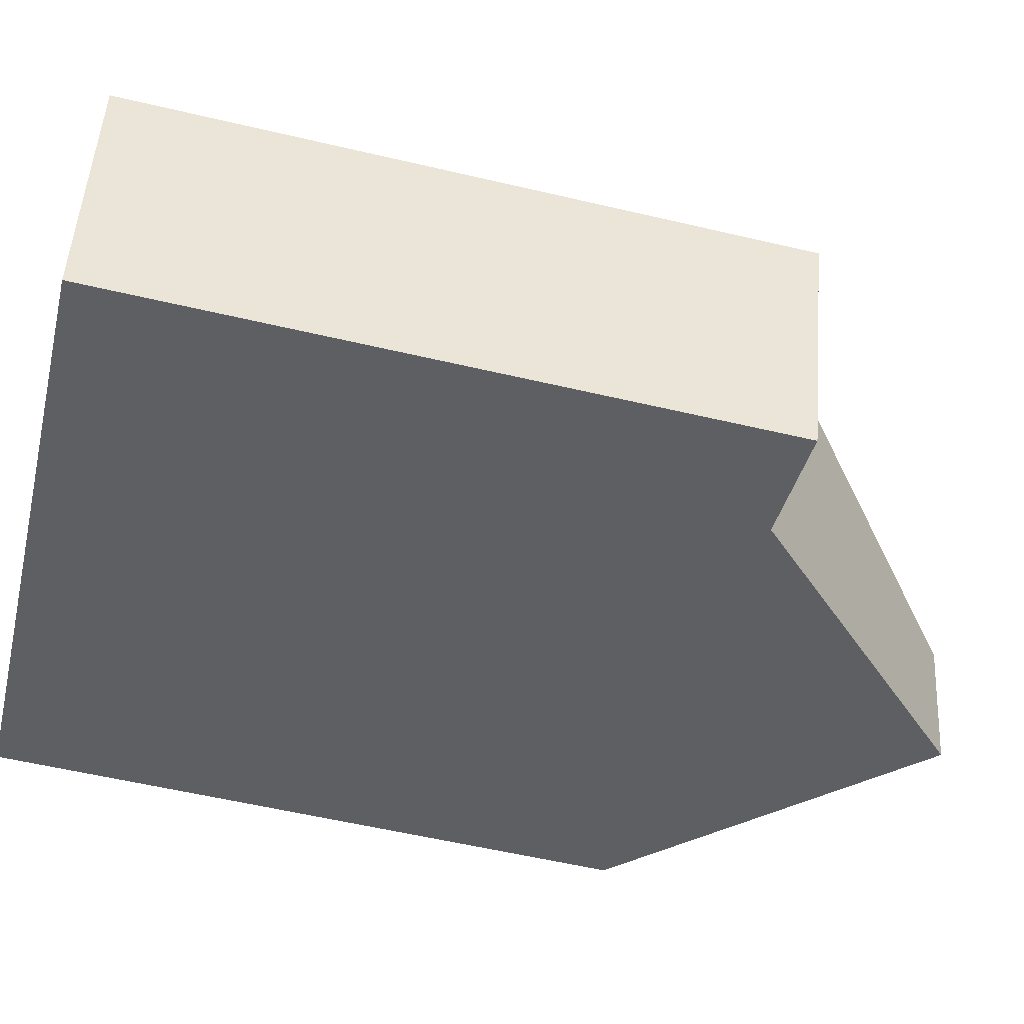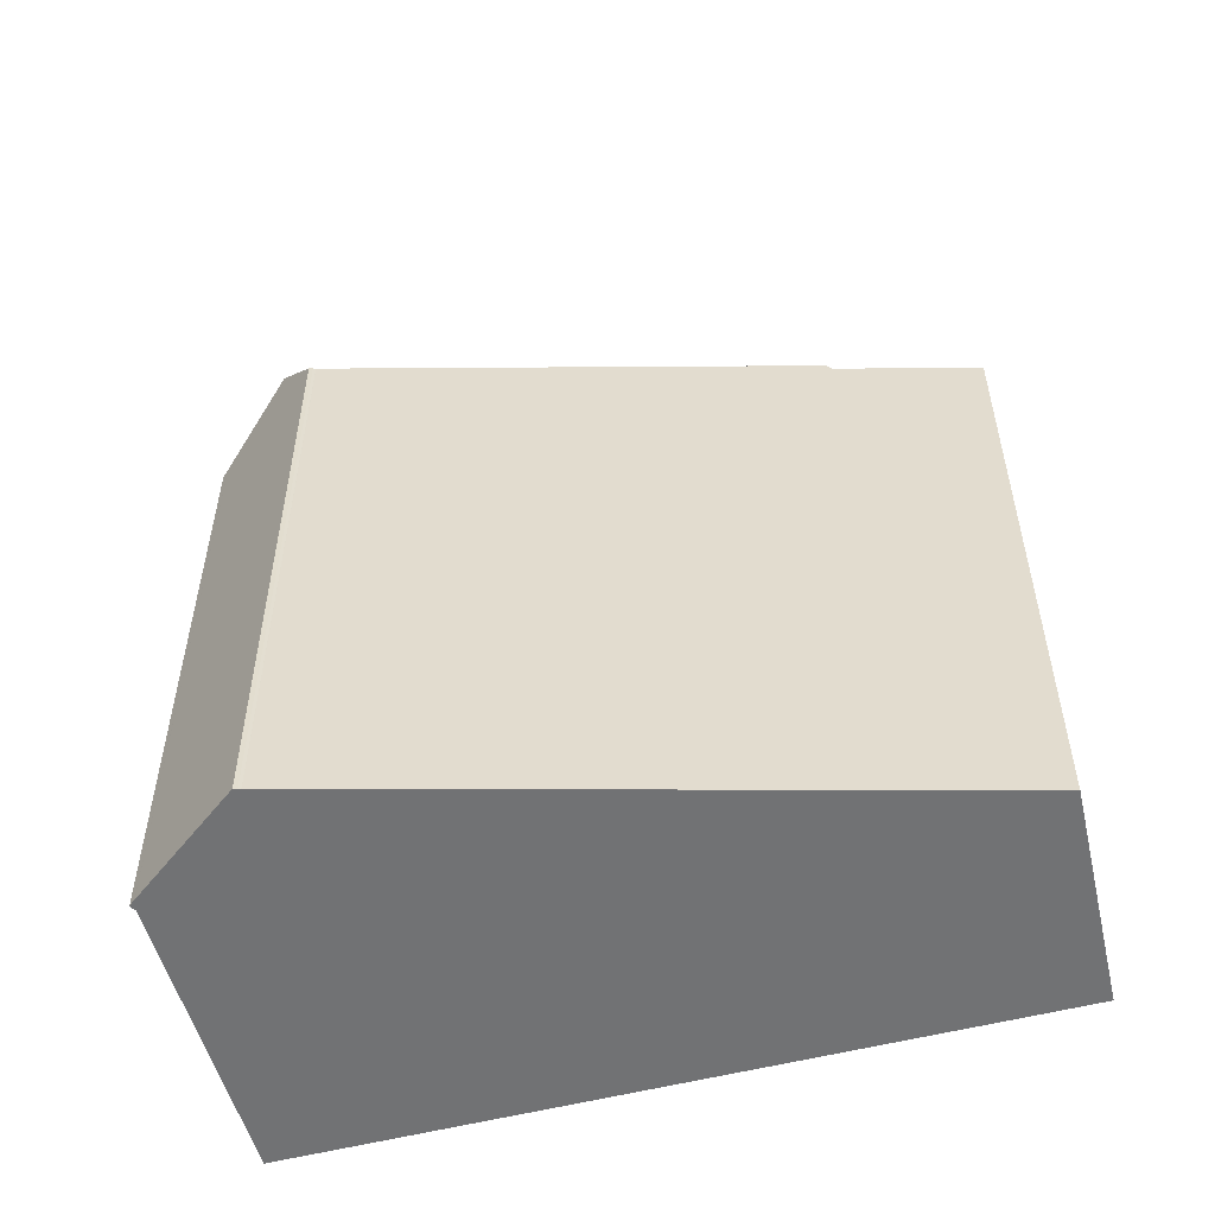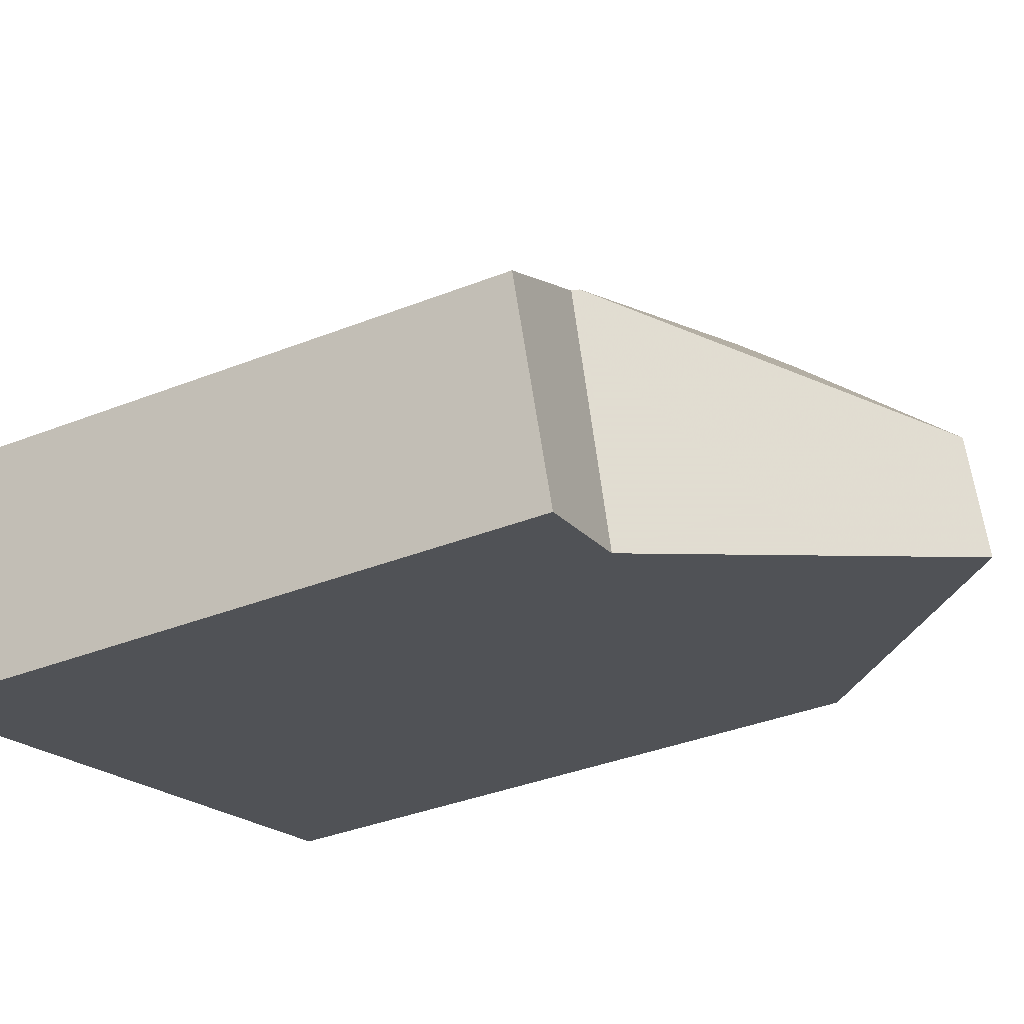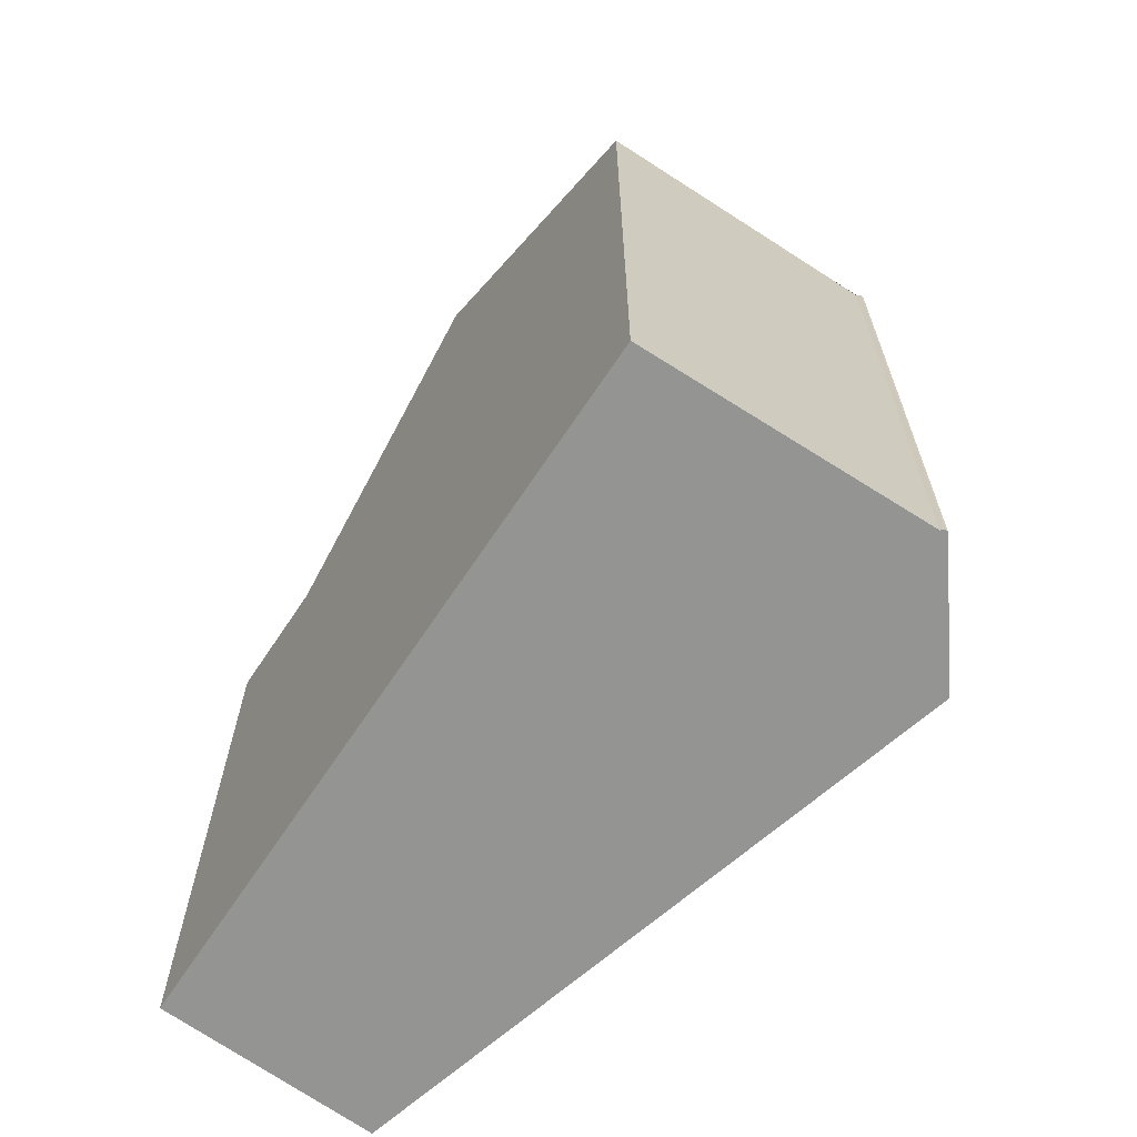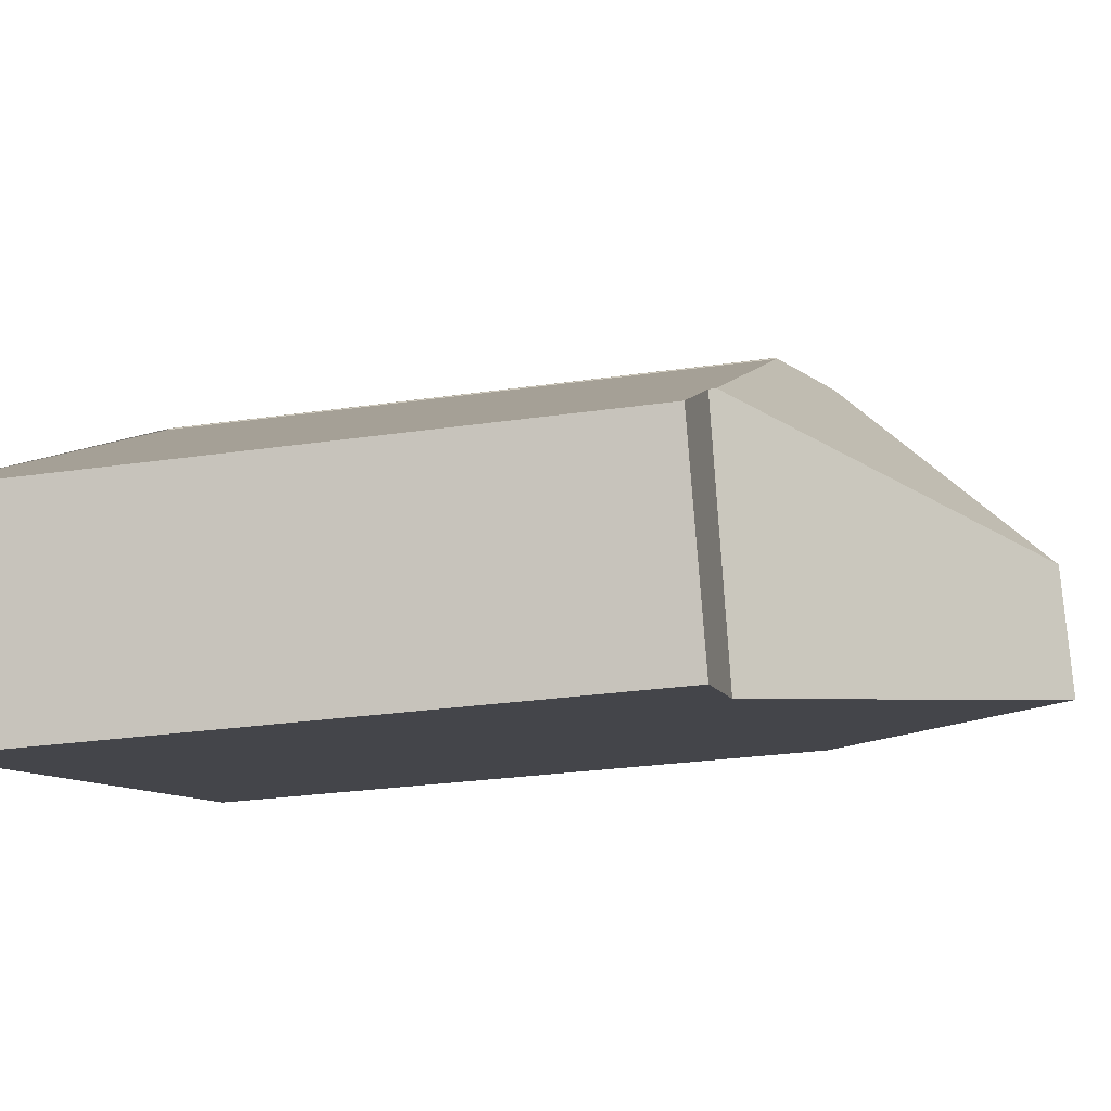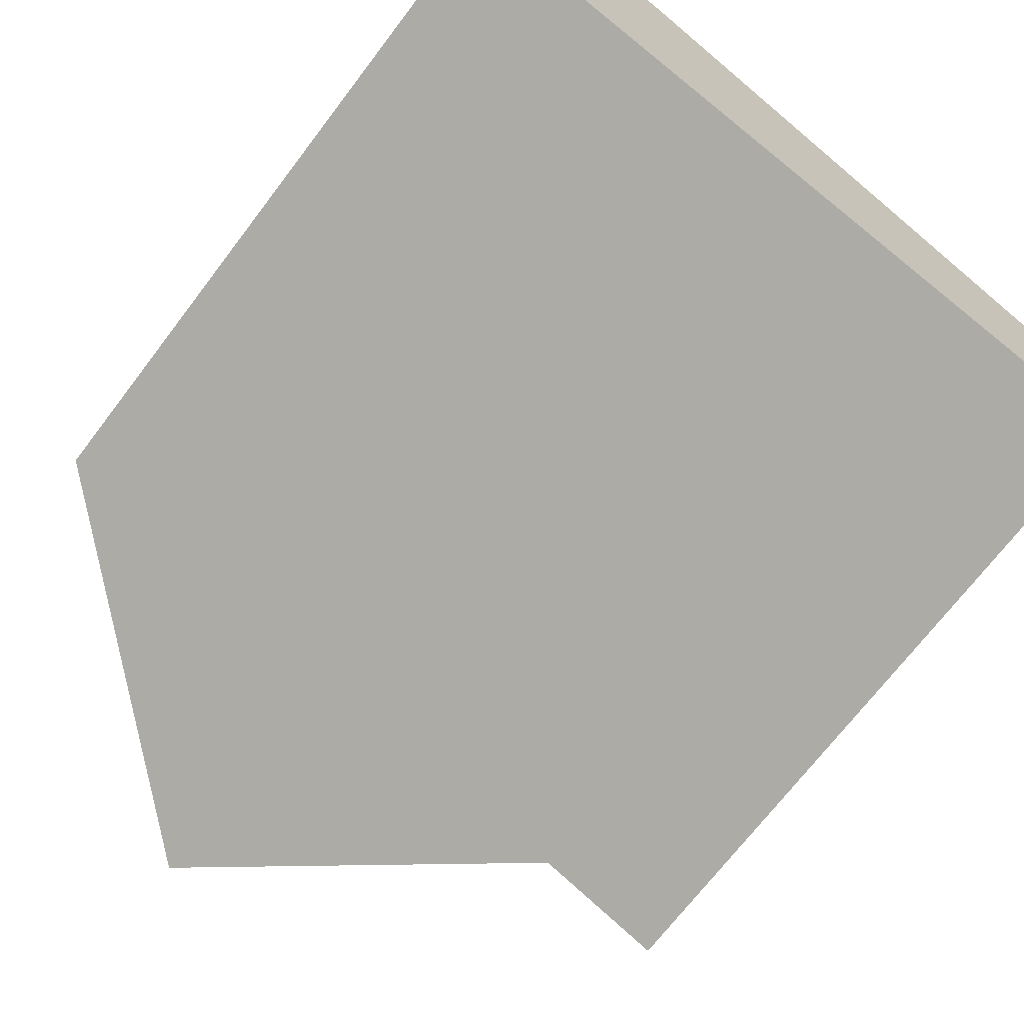
<metadata>
{"format":"obj","ext":"obj","renderer":"f3d","projection":"perspective","resolution":1024,"background":"white","views":[{"elev":-56.9,"azim":-103.8,"up":"+Y"},{"elev":-55.4,"azim":-147.8,"up":"+Z"},{"elev":-37.4,"azim":-63.2,"up":"+Y"},{"elev":-67.0,"azim":73.7,"up":"+Z"},{"elev":-25.9,"azim":-76.7,"up":"+Y"},{"elev":-69.9,"azim":142.8,"up":"+Y"}]}
</metadata>
<code>
v -411 -1764 8.97
v -411 -1764 8.972
v -411.1 -1764 9.008
v -409.9 -1768 9.193
v -413.1 -1763 9.127
v -413 -1763 9.108
v -413 -1763 9.106
v -419.6 -1771 9.169
v -420.7 -1768 9.166
v -414.2 -1769 12.88
v -414.7 -1768 12.84
v -412.3 -1763 9.832
v -411.1 -1764 9.034
v -410.9 -1765 9.035
v -411.1 -1764 9.035
v -411.1 -1764 9.004
v -412.4 -1764 9.886
v -414.2 -1769 12.88
v -412.3 -1763 9.832
v -414.7 -1768 12.84
v -418.9 -1767 9.222
v -418 -1771 9.147
v -419 -1767 9.14
v -418.9 -1767 9.222
v -414.7 -1768 12.84
v -419 -1767 9.14
v -418 -1771 9.147
v -412.4 -1764 9.886
v -413.1 -1763 9.127
v -419 -1767 9.14
v -418.9 -1767 9.239
v -413.1 -1763 9.144
v -419 -1767 9.14
v -420.7 -1768 9.166
v -418.9 -1767 9.239
v -413 -1763 9.142
v -411.1 -1764 9.043
v -409.9 -1768 9.23
v -411.1 -1764 9.038
v -419.6 -1771 9.169
v -420.7 -1768 9.165
v -420.7 -1768 9.165
v -414.2 -1769 12.88
v -409.9 -1768 9.229
v -414.2 -1769 12.88
v -418 -1771 9.147
v -419.6 -1771 9.169
v -418 -1771 9.147
v -409.9 -1768 9.191
v -419.6 -1771 9.169
v -411 -1764 8.972
v -411 -1764 8.97
v -411 -1764 0
v -411 -1764 0
v -411.1 -1764 9.004
v -411 -1764 8.972
v -411 -1764 0
v -411.1 -1764 0
v -410.9 -1765 9.035
v -411.1 -1764 9.008
v -411.1 -1764 0
v -410.9 -1765 0
v -409.9 -1768 9.23
v -409.9 -1768 9.193
v -409.9 -1768 1.776e-15
v -409.9 -1768 0
v -413 -1763 9.108
v -413.1 -1763 9.127
v -413.1 -1763 0
v -413 -1763 1.776e-15
v -413 -1763 9.106
v -413 -1763 9.108
v -413 -1763 1.776e-15
v -413 -1763 1.776e-15
v -413 -1763 9.142
v -413 -1763 9.106
v -413 -1763 1.776e-15
v -413 -1763 0
v -419.6 -1771 9.169
v -419.6 -1771 9.169
v -419.6 -1771 0
v -419.6 -1771 0
v -420.7 -1768 9.165
v -420.7 -1768 9.166
v -420.7 -1768 0
v -420.7 -1768 0
v -411.1 -1764 9.038
v -412.3 -1763 9.832
v -412.3 -1763 0
v -411.1 -1764 0
v -411 -1764 8.97
v -411.1 -1764 9.034
v -411.1 -1764 0
v -411 -1764 0
v -409.9 -1768 9.191
v -410.9 -1765 9.035
v -410.9 -1765 0
v -409.9 -1768 0
v -411.1 -1764 9.008
v -411.1 -1764 9.004
v -411.1 -1764 0
v -411.1 -1764 0
v -418 -1771 9.147
v -414.2 -1769 12.88
v -414.2 -1769 -1.776e-15
v -418 -1771 0
v -413.1 -1763 9.127
v -418.9 -1767 9.222
v -418.9 -1767 0
v -413.1 -1763 0
v -419.6 -1771 9.169
v -418 -1771 9.147
v -418 -1771 0
v -419.6 -1771 0
v -418.9 -1767 9.222
v -419 -1767 9.14
v -419 -1767 1.776e-15
v -418.9 -1767 0
v -413.1 -1763 9.127
v -413.1 -1763 9.127
v -413.1 -1763 0
v -413.1 -1763 0
v -420.7 -1768 9.166
v -420.7 -1768 9.166
v -420.7 -1768 0
v -420.7 -1768 0
v -412.3 -1763 9.832
v -413 -1763 9.142
v -413 -1763 0
v -412.3 -1763 0
v -414.2 -1769 12.88
v -409.9 -1768 9.23
v -409.9 -1768 0
v -414.2 -1769 -1.776e-15
v -411.1 -1764 9.034
v -411.1 -1764 9.038
v -411.1 -1764 0
v -411.1 -1764 0
v -419.6 -1771 9.169
v -419.6 -1771 9.169
v -419.6 -1771 0
v -419.6 -1771 0
v -419 -1767 9.14
v -420.7 -1768 9.165
v -420.7 -1768 0
v -419 -1767 1.776e-15
v -409.9 -1768 9.193
v -409.9 -1768 9.191
v -409.9 -1768 0
v -409.9 -1768 1.776e-15
v -420.7 -1768 9.166
v -419.6 -1771 9.169
v -419.6 -1771 0
v -420.7 -1768 0
v -413.1 -1763 0
v -413 -1763 0
v -413 -1763 0
v -411 -1764 0
v -411 -1764 0
v -411.1 -1764 0
v -409.9 -1768 0
v -419.6 -1771 0
v -420.7 -1768 0
f 43 11 17 37 44
f 16 3 14 15
f 15 13 1 2 16
f 37 17 12 39
f 32 28 20 31
f 47 41 33 46
f 30 26 24 35
f 36 19 28 32
f 31 21 29 32
f 42 23 33 41
f 45 18 27 48
f 32 29 5 6 7 36
f 44 37 15 14 49
f 39 13 15 37
f 50 34 41 47
f 41 34 9 42
f 44 38 10 43
f 46 22 40 47
f 48 30 35 25 45
f 49 4 38 44
f 47 40 8 50
f 52 53 54 51
f 56 57 58 55
f 60 61 62 59
f 64 65 66 63
f 68 69 70 67
f 72 73 74 71
f 76 77 78 75
f 80 81 82 79
f 84 85 86 83
f 88 89 90 87
f 92 93 94 91
f 96 97 98 95
f 100 101 102 99
f 104 105 106 103
f 108 109 110 107
f 112 113 114 111
f 116 117 118 115
f 120 121 122 119
f 124 125 126 123
f 128 129 130 127
f 132 133 134 131
f 136 137 138 135
f 140 141 142 139
f 144 145 146 143
f 148 149 150 147
f 152 153 154 151
f 156 157 158 159 160 161 162 163 155

</code>
